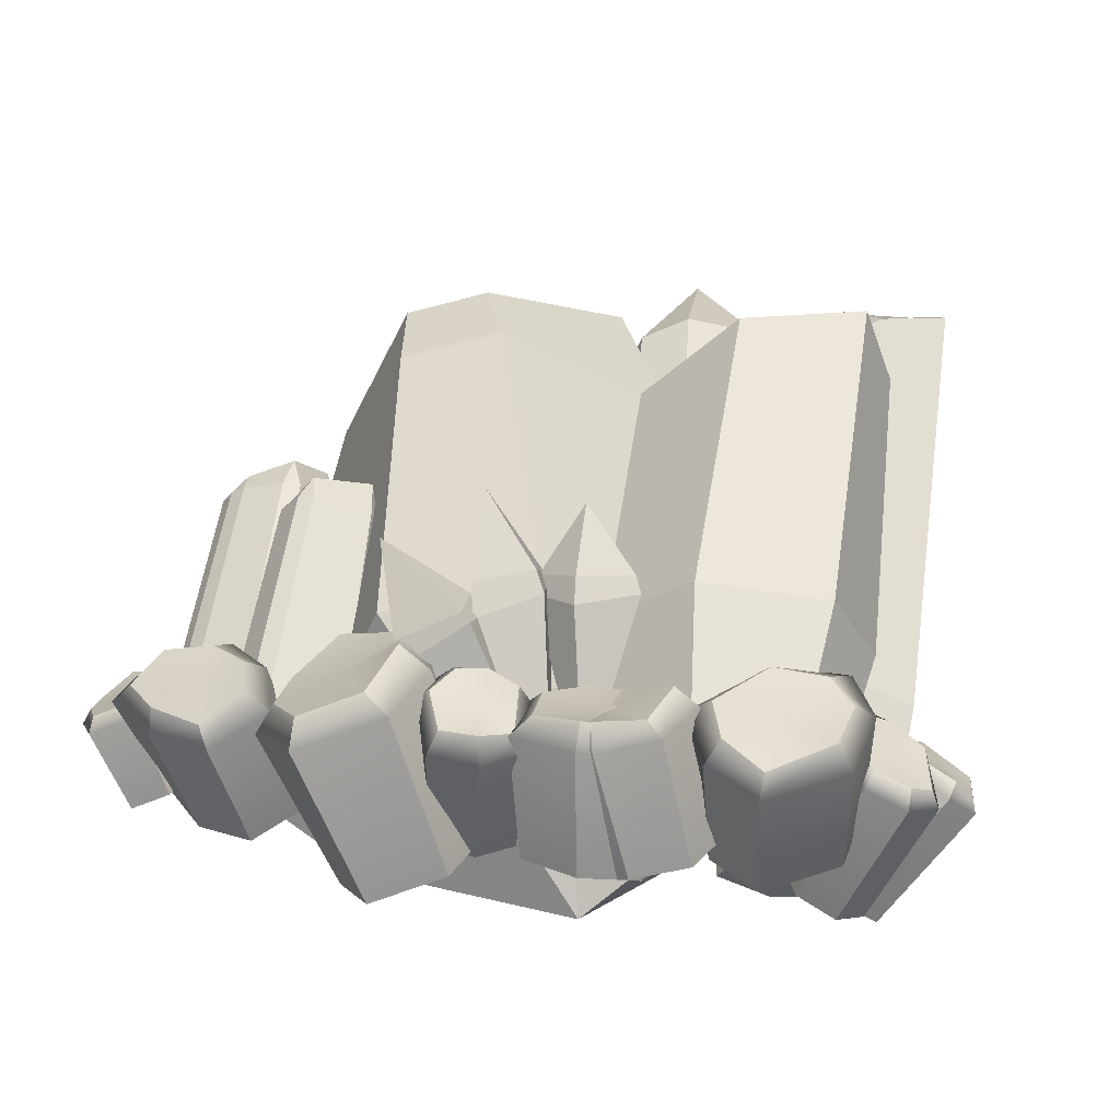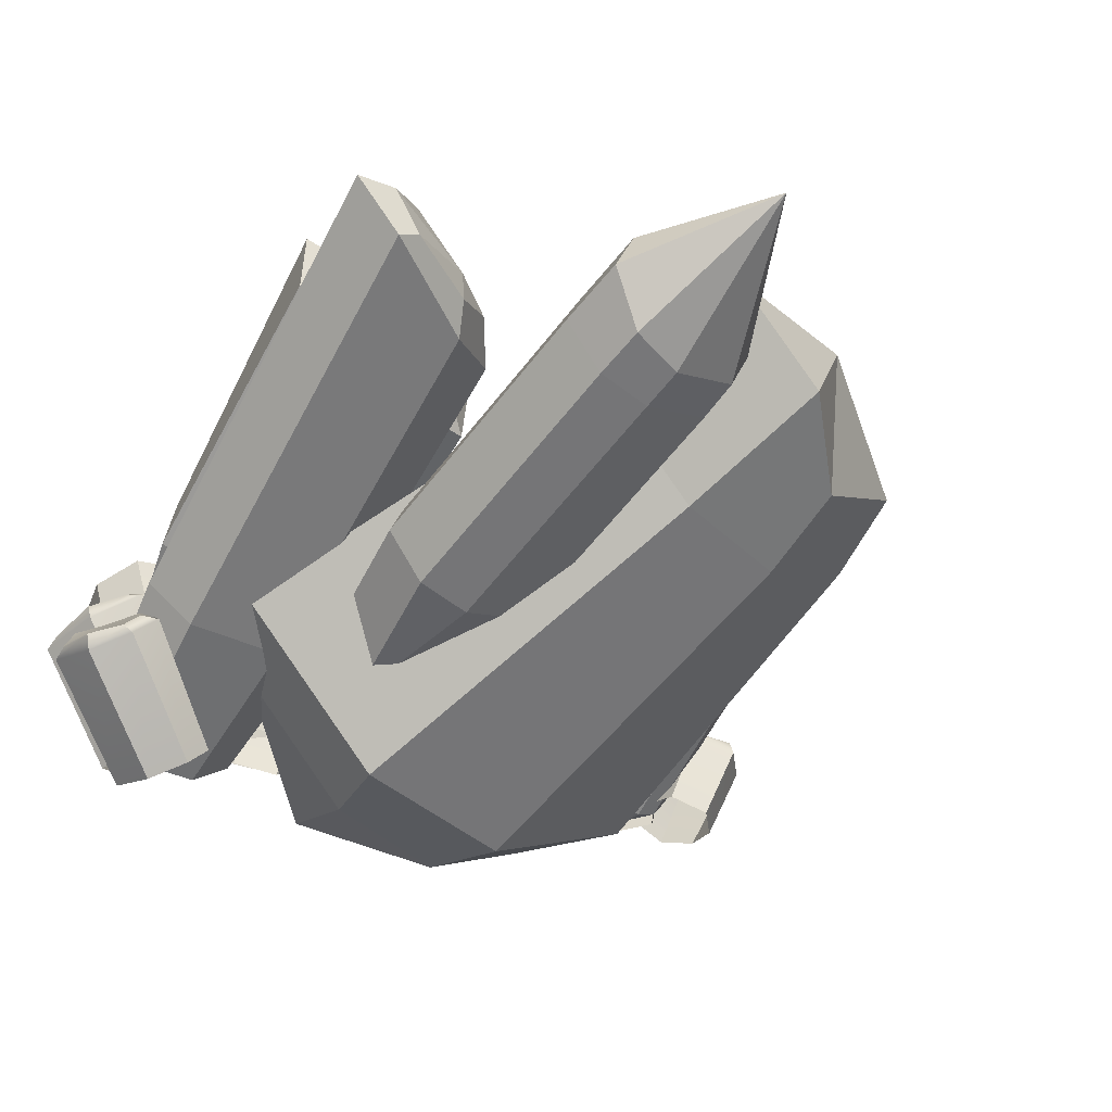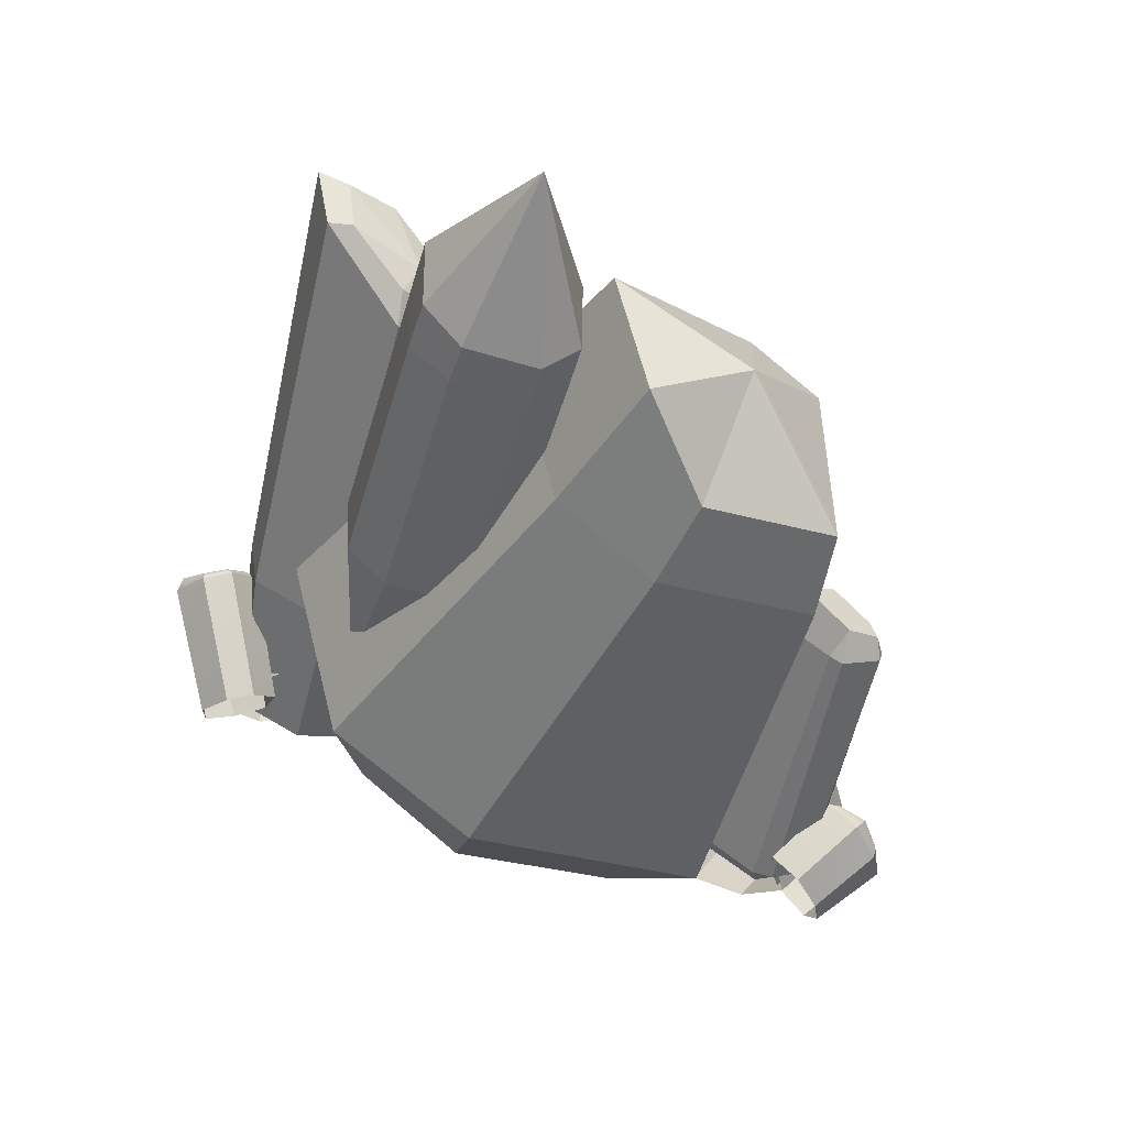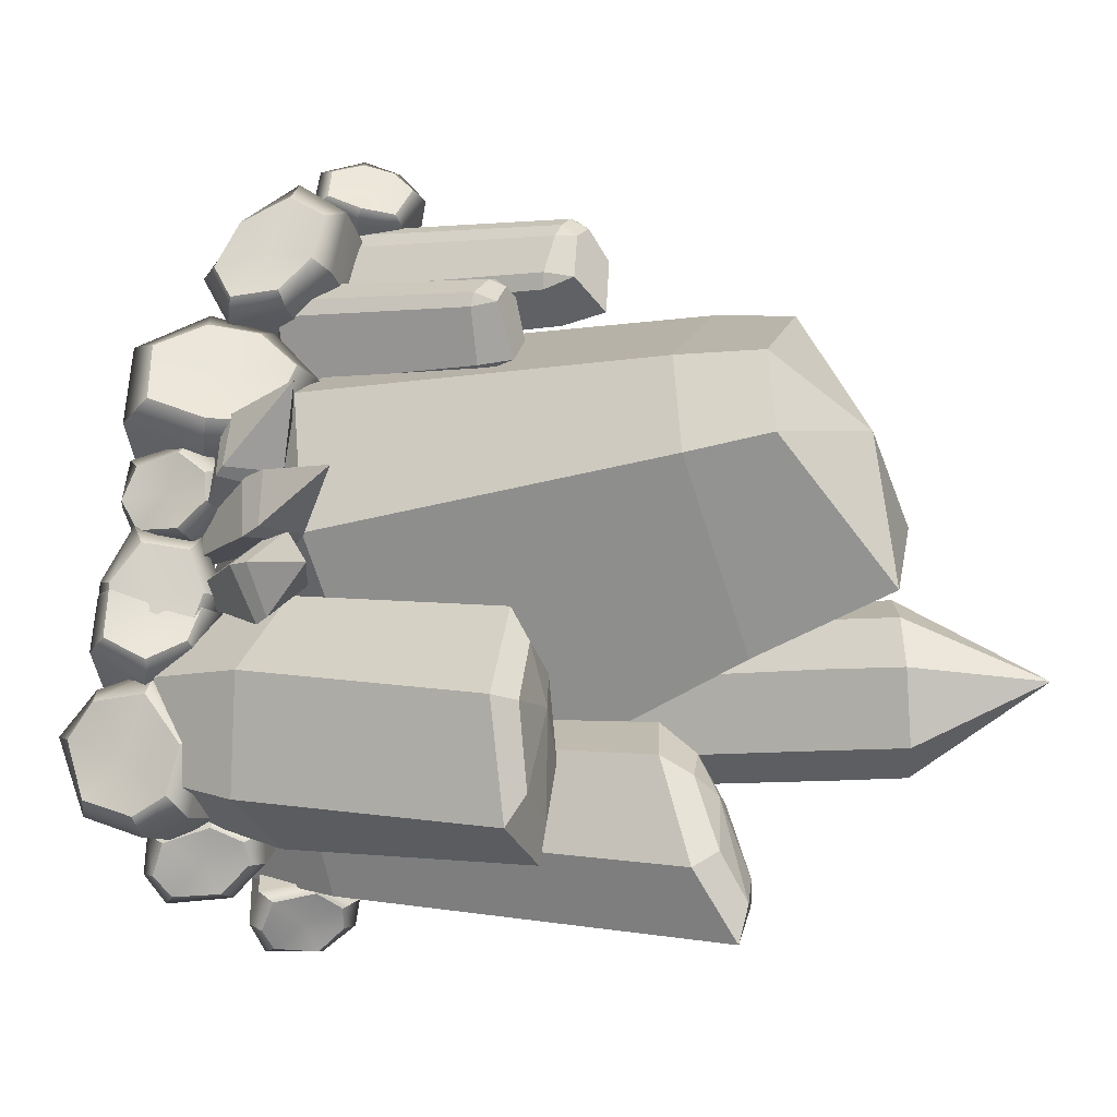
<metadata>
{"format":"obj","ext":"obj","renderer":"f3d","projection":"perspective","resolution":1024,"background":"white","views":[{"elev":21.2,"azim":8.2,"up":"+Z"},{"elev":-24.1,"azim":144.4,"up":"+Z"},{"elev":66.9,"azim":-155.2,"up":"+Y"},{"elev":79.8,"azim":96.7,"up":"+Z"}]}
</metadata>
<code>
g default
v 46.34 -2.105 90.12
v 54.7 16.78 90.12
v 43.05 31.56 90.12
v 26.37 35.19 90.12
v 9.376 27.09 90.12
v 8.644 6.95 90.12
v 27.11 -2.959 90.12
v 43.9 0.717 136.8
v 50.92 16.57 139.7
v 41.14 28.99 136.8
v 27.13 32.03 136.8
v 12.86 25.23 136.8
v 12.25 8.32 136.8
v 27.76 0 139.7
v 31.36 15.38 136.6
v 47.76 -3.652 131.4
v 57.04 16.94 131.4
v 44.3 33.1 131.4
v 27.2 38.94 131.4
v 7.353 28.26 131.4
v 5.752 4.177 131.4
v 26.88 -4.641 131.4
v -14.03 55.84 154.9
v -34.68 55.06 144.6
v -34.08 34.55 146.6
v -13.43 35.33 156.9
v -42.59 57.19 171.2
v -10.35 33.14 154.6
v -8.552 54.42 149.6
v -30.9 30.69 140.4
v -29.11 51.97 135.3
v 14.22 20.87 105.8
v 14.04 27.01 105.2
v 8.042 20.64 102.8
v 7.863 26.77 102.1
v 111.9 97.93 95.29
v 79.68 100.6 91.32
v 58.51 92.62 103.3
v 69.61 82.02 119.2
v 101.9 79.38 123.2
v 123 87.33 111.2
v 113.7 225.9 182.8
v 78.92 208 164.8
v 57.01 190.8 168.3
v 69.87 191.4 189.8
v 105.2 204.8 205.1
v 127.1 222.1 201.5
v 107.7 45.6 63.96
v 81.91 47.71 60.79
v 90.78 39.25 73.51
v 65.01 41.36 70.34
v 73.87 32.89 83.07
v 99.65 30.78 86.24
v 116.6 37.14 76.69
v 105.4 224.9 186.1
v 81.9 214.9 175.3
v 80.68 212.1 186.6
v 66.91 204 178.8
v 75.44 203 193.2
v 98.98 213 204
v 114 223.9 200.4
v -102.5 156.6 146.9
v -99.51 149.4 137.8
v -104.6 150.1 136.7
v -80.63 145.3 143.8
v -82.2 157.7 155
v -77.96 143.2 147
v -108.6 63.78 81.01
v -101.2 63.94 79.59
v -102.5 55.67 79.8
v -82.2 52.26 84.92
v -77.22 60.47 85.99
v -74.03 57.97 89.74
v -91 44.63 96.4
v -84.57 48.84 103.5
v -91.55 48.04 104.7
v -92.59 135 159.5
v -86.76 135.7 158.5
v -91 145.7 163.6
v -118 58.68 89.07
v -111.6 50.7 87.28
v -118.3 56.02 93.08
v -114.6 53.21 97.35
v -107.2 47.27 92.43
v -108.8 51.14 100.5
v -115.5 141.4 149.4
v -111.9 148.3 152.1
v -115.9 143.8 145.9
v -107 137.2 155.7
v -107.2 144.8 157.3
v -111.9 138.9 153.1
v -12.96 64.35 155.1
v -12.99 49.74 161.3
v 7.125 51.36 165.7
v 7.153 65.97 159.5
v -12.72 74.35 183.5
v 9.066 64.32 156.4
v -12.07 60.26 148.4
v 10.32 45.78 160.2
v -10.81 41.72 152.3
v 16.65 21.1 110.8
v 10.63 20.62 109.5
v 16.64 16.73 112.7
v 10.63 16.25 111.4
v 6.468 60.44 160.4
v 19.53 49.03 165.2
v 36.85 58.01 163
v 23.79 69.42 158.2
v 19.8 70.65 181
v 24.16 68.56 155.5
v 5.098 56.98 155.4
v 38.97 54.27 158.2
v 19.91 42.68 158.1
v 25.34 33.08 120.8
v 20.16 30.39 121.5
v 29.25 29.66 122.2
v 24.07 26.98 122.9
v 78.96 77.85 90.95
v 43.83 84 47.5
v 0.7717 75.77 36.77
v -52.59 52.77 57.94
v -19.31 38.81 121
v 16.81 45.65 130.2
v 7.243 262.7 185.2
v -20.47 267.6 150.9
v -48.19 240.6 132
v -90.29 222.4 148.7
v -64.04 211.4 198.5
v -35.53 216.8 205.7
v 24.41 20.74 63.2
v -45.38 249.8 179.9
v 32.04 218.1 162.5
v -1.081 223.9 121.5
v -41.67 216.2 111.4
v -91.98 194.5 131.3
v -60.61 181.3 190.8
v -26.55 187.8 199.5
v 98.11 111.1 103.7
v 53.31 118.9 48.26
v -6.221 106.6 35.98
v -83.74 73.5 65.88
v -43.67 54.75 147
v 6.26 65.01 157.6
v -70.07 131.2 150.9
v -64.71 124.9 144.4
v -67.41 126.3 142.2
v -56.87 118.5 153.9
v -60.17 128.8 162.5
v -58.11 116.4 157
v -71.62 57.36 96.27
v -65.03 56.19 97.06
v -70.1 49.85 96.74
v -60.17 43.74 105.9
v -53.32 49.43 108.2
v -54.8 46.96 111.9
v -78.52 39.36 112.5
v -76.75 41.72 119.8
v -83.19 42.3 118.9
v -81.83 112.6 162.9
v -76.46 112.1 163.7
v -78.52 120.8 166.7
v -86.81 55.04 100.1
v -84.56 47.58 100.2
v -91.14 53.04 103.1
v -92.78 50.25 107.3
v -86.56 44.18 105.3
v -91.63 47.66 111.2
v -88.72 121.4 149.3
v -84.69 126.3 152.4
v -85.43 123.3 146.5
v -88.89 116.8 156.3
v -86.56 122.9 157.6
v -89.84 118.9 153
v 110.5 70.02 135.4
v 81.08 82.32 116.9
v 38.95 78.58 122.5
v 26.21 62.54 146.6
v 55.61 50.24 165.1
v 97.74 53.98 159.5
v 109.8 157.8 197.8
v 78.09 156.7 168.3
v 37.58 147.3 167
v 28.75 138.9 195.1
v 60.93 136.8 222.9
v 101.4 146.3 224.3
v 102 34.02 113.1
v 78.52 43.85 98.32
v 68.35 31.04 117.6
v 44.87 40.86 102.8
v 34.69 28.05 122.1
v 58.17 18.22 136.9
v 91.83 21.21 132.4
v 96.35 158.5 198.1
v 74.91 159.2 179.1
v 59.14 154.4 191.3
v 46.6 153.2 179.1
v 39.72 146.5 198.1
v 61.16 145.8 217.1
v 89.47 151.8 217.1
v 68.72 112.7 92.81
v 76.56 165 114.3
v 68.32 160.5 126
v 49.75 170.4 90.02
v 67.27 169.9 96.32
v 59.43 117.6 74.84
v 57.19 272 178.7
v 65.41 273.6 165.8
v 31.04 314.2 183.2
v 56.5 272.5 145.6
v 39.38 269.7 138.3
v 31.84 267.6 184.3
v 14.71 264.8 176.9
v 5.803 263.7 156.7
v 14.02 265.3 143.8
v 42.55 156.5 131.3
v 25.03 156.9 125
v 42.95 108.6 98.17
v 33.67 113.5 80.2
v 15.75 161.8 107
v 23.99 166.3 95.38
v 67.9 251.5 155.8
v 58.61 256.4 137.9
v 41.09 256.8 131.6
v 15.33 252.7 136.9
v 7.089 248.2 148.6
v 16.37 243.3 166.6
v 33.89 242.9 172.9
v 59.66 247 167.5
v 80.48 4.419 85.47
v 104.6 16.58 89.66
v 109.2 36.91 97.19
v 99.59 50.09 102.3
v 78.78 52.82 103.6
v 59.47 34.99 97.19
v 64.67 15.05 89.67
v 81.83 -7.926 130.7
v 102.1 1.281 136.9
v 106 19.35 140.6
v 97.88 30.42 144.8
v 80.4 32.71 145.9
v 64.19 17.74 140.6
v 68.6 -0.0099 136.9
v 85.69 12.91 138.2
v 80.71 -12.29 123.3
v 107.1 0.8828 127.9
v 112.2 23.1 136.1
v 104.3 38.54 142
v 78.85 40.62 143.1
v 55.19 19.73 135.7
v 63.48 -0.7985 127.9
v 111.1 36.65 62.24
v 106.9 57.89 67.26
v 95.34 67.59 74
v 86.24 64.71 77.79
v 81.97 50.49 77.71
v 90.16 30.96 71.09
v 102.7 28.51 64.92
v 129.8 31.83 109
v 127 49.44 114.8
v 116.6 57.81 118.9
v 109 55.39 122.1
v 105.4 43.46 122
v 112.2 27.06 116.5
v 123.5 24.78 112.8
v 117.8 41.1 115.7
v 132.1 29.54 104.1
v 127.6 52.77 109.5
v 114.9 63.37 116.9
v 104.7 62.45 121.5
v 100.2 44.68 121
v 109.7 21.04 113.2
v 123 20.65 107
v 114.8 56.69 49.56
v 112.5 74.9 47.27
v 103.2 84.74 52.14
v 95.16 83.8 58.4
v 90.53 72.73 64.29
v 96.33 55.29 63.73
v 107 51.28 56.56
v 142.8 67.18 90.34
v 142 82.77 89.78
v 133.1 90.74 92.52
v 126.4 89.95 97.77
v 122.5 80.65 102.7
v 127.3 66.01 102.2
v 137.3 62.94 97.58
v 133.1 76.68 95.41
v 143.8 63.82 86.21
v 141.5 83.72 83.65
v 131.3 94.48 88.99
v 122.4 95.34 95.49
v 117.3 81.36 102.3
v 124 60.33 101.9
v 135.4 57.9 93.82
v -7.213 50.84 88.15
v -31.67 58.3 78.38
v -47.66 40.25 72
v -49.19 17.7 71.39
v -36.38 -3.084 76.5
v -11.72 -0.292 86.35
v -2.846 25.78 89.89
v -33.19 47.11 144.4
v -55.13 53.38 139.8
v -67.15 38.23 130.9
v -68.43 19.29 130.4
v -57.68 1.839 134.7
v -36.97 4.183 142.9
v -30.94 26.08 149.4
v -48.75 27.94 137.8
v -25.88 53 139.7
v -52.57 61.33 129
v -70.06 41.6 122
v -74.21 18.09 120.4
v -57.77 -5.957 126.9
v -28.15 -3.569 138.7
v -21.06 25.78 141.6
v 5.346 19.96 87.31
v 4.033 38.85 94.45
v -8.209 48.01 99.12
v -19.72 45.98 99.57
v -27.41 33.73 95.83
v -20.97 16.11 88.63
v -6.2 13.27 86.04
v 7.418 5.476 131.8
v 6.596 20.34 140.5
v -3.962 29.03 141.7
v -13.63 27.33 142.1
v -20.09 17.04 138.9
v -14.68 2.25 132.9
v -1.996 -1.132 133.4
v -5.349 14.36 136.1
v 10.77 4.767 125.4
v 9.432 25.42 133.2
v -3.951 35.43 138.3
v -16.48 35.19 139.5
v -25.05 19.82 134.7
v -17.78 -1.469 126.1
v -1.755 -2.548 124
v 61.29 -3.541 96.46
v 69.47 15.37 97.92
v 58.27 30.09 94.39
v 42.17 33.63 89.97
v 25.71 25.45 85.91
v 24.91 5.329 86.45
v 42.71 -4.486 91.56
v 46.95 0.9724 140.9
v 53.08 16.96 144.9
v 44.42 29.21 139.1
v 30.9 32.18 135.4
v 17.08 25.32 132
v 16.4 8.42 132.5
v 30.61 0.2839 139.5
v 34.98 15.56 136.8
v 52.05 -3.572 136.8
v 61.12 17.05 138.4
v 48.88 33.14 134.6
v 32.38 38.89 130
v 13.15 28.13 125.3
v 11.49 4.051 125.7
v 31.86 -4.66 131.5
v -106.3 78.33 83.69
v -118.4 84.01 78.04
v -127.6 74.17 74.34
v -129.8 60.91 73.99
v -124.5 47.96 76.95
v -111.7 48.33 82.65
v -105.6 63.29 84.7
v -121.3 77.62 112.6
v -132.2 82.47 109.6
v -139.2 74.13 104.7
v -141 63 104.4
v -136.5 52.13 106.9
v -125.8 52.44 111.7
v -121.5 65.08 115.2
v -130.4 67.09 108.8
v -117 80.7 110.2
v -130.2 87.02 104.1
v -140.3 76.26 100
v -143.8 62.58 99.05
v -136.9 47.51 102.9
v -121.6 47.38 109.7
v -116.2 64.36 111.3
v -79.86 28.15 78.72
v -64.06 39.44 86.37
v -69.74 58.16 91.37
v -84.85 70.25 91.85
v -104.9 72.69 87.84
v -113.7 56.21 80.13
v -99.28 37.87 77.35
v -91.55 17.16 122.8
v -78.92 25.73 131.9
v -83.05 42.35 133.4
v -95.74 52.51 133.8
v -112.6 54.55 130.4
v -119.9 40.72 124
v -108.5 24.42 124.3
v -98.1 36.35 127.4
v -88.25 13.1 116.3
v -70.86 25.32 124.7
v -77.08 45.79 130.2
v -91.72 59.96 131.5
v -115.7 61.79 126.3
v -126.8 42.47 117.1
v -109.4 23.61 114.8
g crystal_05:Crystal_05
f 16 17 9 8
f 17 18 10 9
f 18 19 11 10
f 19 20 12 11
f 20 21 13 12
f 21 22 14 13
f 22 16 8 14
f 8 9 15
f 9 10 15
f 10 11 15
f 11 12 15
f 12 13 15
f 13 14 15
f 14 8 15
f 1 2 17 16
f 2 3 18 17
f 3 4 19 18
f 4 5 20 19
f 5 6 21 20
f 6 7 22 21
f 7 1 16 22
f 33 32 34 35
f 23 24 27
f 24 25 27
f 25 26 27
f 26 23 27
f 23 26 28 29
f 26 25 30 28
f 25 24 31 30
f 24 23 29 31
f 29 28 32 33
f 28 30 34 32
f 30 31 35 34
f 31 29 33 35
f 36 37 43 42
f 37 38 44 43
f 38 39 45 44
f 39 40 46 45
f 40 41 47 46
f 41 36 42 47
f 49 48 50
f 51 49 50
f 52 51 50
f 53 52 50
f 54 53 50
f 48 54 50
f 55 56 57
f 56 58 57
f 58 59 57
f 59 60 57
f 60 61 57
f 61 55 57
f 37 36 48 49
f 38 37 49 51
f 39 38 51 52
f 40 39 52 53
f 41 40 53 54
f 36 41 54 48
f 42 43 56 55
f 43 44 58 56
f 44 45 59 58
f 45 46 60 59
f 46 47 61 60
f 47 42 55 61
f 62 64 88 87
f 63 62 66 65
f 64 63 69 68
f 65 67 73 72
f 67 66 79 78
f 68 70 81 80
f 70 69 72 71
f 71 73 75 74
f 74 76 85 84
f 76 75 78 77
f 77 79 90 89
f 80 82 86 88
f 82 81 84 83
f 83 85 89 91
f 87 86 91 90
f 89 85 76 77
f 63 65 72 69
f 70 71 74 84 81
f 75 73 67 78
f 68 80 88 64
f 87 90 79 66 62
f 82 83 91 86
f 62 63 64
f 65 66 67
f 68 69 70
f 71 72 73
f 74 75 76
f 77 78 79
f 80 81 82
f 83 84 85
f 86 87 88
f 89 90 91
f 102 101 103 104
f 92 93 96
f 93 94 96
f 94 95 96
f 95 92 96
f 92 95 97 98
f 95 94 99 97
f 94 93 100 99
f 93 92 98 100
f 98 97 101 102
f 97 99 103 101
f 99 100 104 103
f 100 98 102 104
f 115 114 116 117
f 105 106 109
f 106 107 109
f 107 108 109
f 108 105 109
f 105 108 110 111
f 108 107 112 110
f 107 106 113 112
f 106 105 111 113
f 111 110 114 115
f 110 112 116 114
f 112 113 117 116
f 113 111 115 117
f 132 133 125 124
f 133 134 126 125
f 134 135 127 126
f 135 136 128 127
f 136 137 129 128
f 137 132 124 129
f 119 118 130
f 120 119 130
f 121 120 130
f 122 121 130
f 123 122 130
f 118 123 130
f 124 125 131
f 125 126 131
f 126 127 131
f 127 128 131
f 128 129 131
f 129 124 131
f 138 139 133 132
f 139 140 134 133
f 140 141 135 134
f 141 142 136 135
f 142 143 137 136
f 143 138 132 137
f 118 119 139 138
f 119 120 140 139
f 120 121 141 140
f 121 122 142 141
f 122 123 143 142
f 123 118 138 143
f 144 146 170 169
f 145 144 148 147
f 146 145 151 150
f 147 149 155 154
f 149 148 161 160
f 150 152 163 162
f 152 151 154 153
f 153 155 157 156
f 156 158 167 166
f 158 157 160 159
f 159 161 172 171
f 162 164 168 170
f 164 163 166 165
f 165 167 171 173
f 169 168 173 172
f 171 167 158 159
f 145 147 154 151
f 152 153 156 166 163
f 157 155 149 160
f 150 162 170 146
f 169 172 161 148 144
f 164 165 173 168
f 144 145 146
f 147 148 149
f 150 151 152
f 153 154 155
f 156 157 158
f 159 160 161
f 162 163 164
f 165 166 167
f 168 169 170
f 171 172 173
f 174 175 181 180
f 175 176 182 181
f 176 177 183 182
f 177 178 184 183
f 178 179 185 184
f 179 174 180 185
f 187 186 188
f 189 187 188
f 190 189 188
f 191 190 188
f 192 191 188
f 186 192 188
f 193 194 195
f 194 196 195
f 196 197 195
f 197 198 195
f 198 199 195
f 199 193 195
f 175 174 186 187
f 176 175 187 189
f 177 176 189 190
f 178 177 190 191
f 179 178 191 192
f 174 179 192 186
f 180 181 194 193
f 181 182 196 194
f 182 183 197 196
f 183 184 198 197
f 184 185 199 198
f 185 180 193 199
f 200 202 215 217
f 201 200 205 204
f 228 221 207 206
f 203 205 218 220
f 222 223 210 209
f 206 208 211
f 208 207 209
f 208 210 214
f 211 212 226 227
f 212 208 213
f 213 214 224 225
f 217 216 219 218
f 221 222 209 207
f 212 213 225 226
f 217 218 205 200
f 223 224 214 210
f 227 228 206 211
f 200 201 202
f 203 204 205
f 206 207 208
f 208 209 210
f 211 208 212
f 213 208 214
f 215 216 217
f 218 219 220
f 201 204 222 221
f 204 203 223 222
f 203 220 224 223
f 225 224 220 219
f 226 225 219 216
f 227 226 216 215
f 215 202 228 227
f 202 201 221 228
f 244 245 237 236
f 245 246 238 237
f 246 247 239 238
f 247 248 240 239
f 248 249 241 240
f 249 250 242 241
f 250 244 236 242
f 236 237 243
f 237 238 243
f 238 239 243
f 239 240 243
f 240 241 243
f 241 242 243
f 242 236 243
f 229 230 245 244
f 230 231 246 245
f 231 232 247 246
f 232 233 248 247
f 233 234 249 248
f 234 235 250 249
f 235 229 244 250
f 266 267 259 258
f 267 268 260 259
f 268 269 261 260
f 269 270 262 261
f 270 271 263 262
f 271 272 264 263
f 272 266 258 264
f 258 259 265
f 259 260 265
f 260 261 265
f 261 262 265
f 262 263 265
f 263 264 265
f 264 258 265
f 251 252 267 266
f 252 253 268 267
f 253 254 269 268
f 254 255 270 269
f 255 256 271 270
f 256 257 272 271
f 257 251 266 272
f 288 289 281 280
f 289 290 282 281
f 290 291 283 282
f 291 292 284 283
f 292 293 285 284
f 293 294 286 285
f 294 288 280 286
f 280 281 287
f 281 282 287
f 282 283 287
f 283 284 287
f 284 285 287
f 285 286 287
f 286 280 287
f 273 274 289 288
f 274 275 290 289
f 275 276 291 290
f 276 277 292 291
f 277 278 293 292
f 278 279 294 293
f 279 273 288 294
f 310 311 303 302
f 311 312 304 303
f 312 313 305 304
f 313 314 306 305
f 314 315 307 306
f 315 316 308 307
f 316 310 302 308
f 302 303 309
f 303 304 309
f 304 305 309
f 305 306 309
f 306 307 309
f 307 308 309
f 308 302 309
f 295 296 311 310
f 296 297 312 311
f 297 298 313 312
f 298 299 314 313
f 299 300 315 314
f 300 301 316 315
f 301 295 310 316
f 332 333 325 324
f 333 334 326 325
f 334 335 327 326
f 335 336 328 327
f 336 337 329 328
f 337 338 330 329
f 338 332 324 330
f 324 325 331
f 325 326 331
f 326 327 331
f 327 328 331
f 328 329 331
f 329 330 331
f 330 324 331
f 317 318 333 332
f 318 319 334 333
f 319 320 335 334
f 320 321 336 335
f 321 322 337 336
f 322 323 338 337
f 323 317 332 338
f 354 355 347 346
f 355 356 348 347
f 356 357 349 348
f 357 358 350 349
f 358 359 351 350
f 359 360 352 351
f 360 354 346 352
f 346 347 353
f 347 348 353
f 348 349 353
f 349 350 353
f 350 351 353
f 351 352 353
f 352 346 353
f 339 340 355 354
f 340 341 356 355
f 341 342 357 356
f 342 343 358 357
f 343 344 359 358
f 344 345 360 359
f 345 339 354 360
f 376 377 369 368
f 377 378 370 369
f 378 379 371 370
f 379 380 372 371
f 380 381 373 372
f 381 382 374 373
f 382 376 368 374
f 368 369 375
f 369 370 375
f 370 371 375
f 371 372 375
f 372 373 375
f 373 374 375
f 374 368 375
f 361 362 377 376
f 362 363 378 377
f 363 364 379 378
f 364 365 380 379
f 365 366 381 380
f 366 367 382 381
f 367 361 376 382
f 398 399 391 390
f 399 400 392 391
f 400 401 393 392
f 401 402 394 393
f 402 403 395 394
f 403 404 396 395
f 404 398 390 396
f 390 391 397
f 391 392 397
f 392 393 397
f 393 394 397
f 394 395 397
f 395 396 397
f 396 390 397
f 383 384 399 398
f 384 385 400 399
f 385 386 401 400
f 386 387 402 401
f 387 388 403 402
f 388 389 404 403
f 389 383 398 404

</code>
